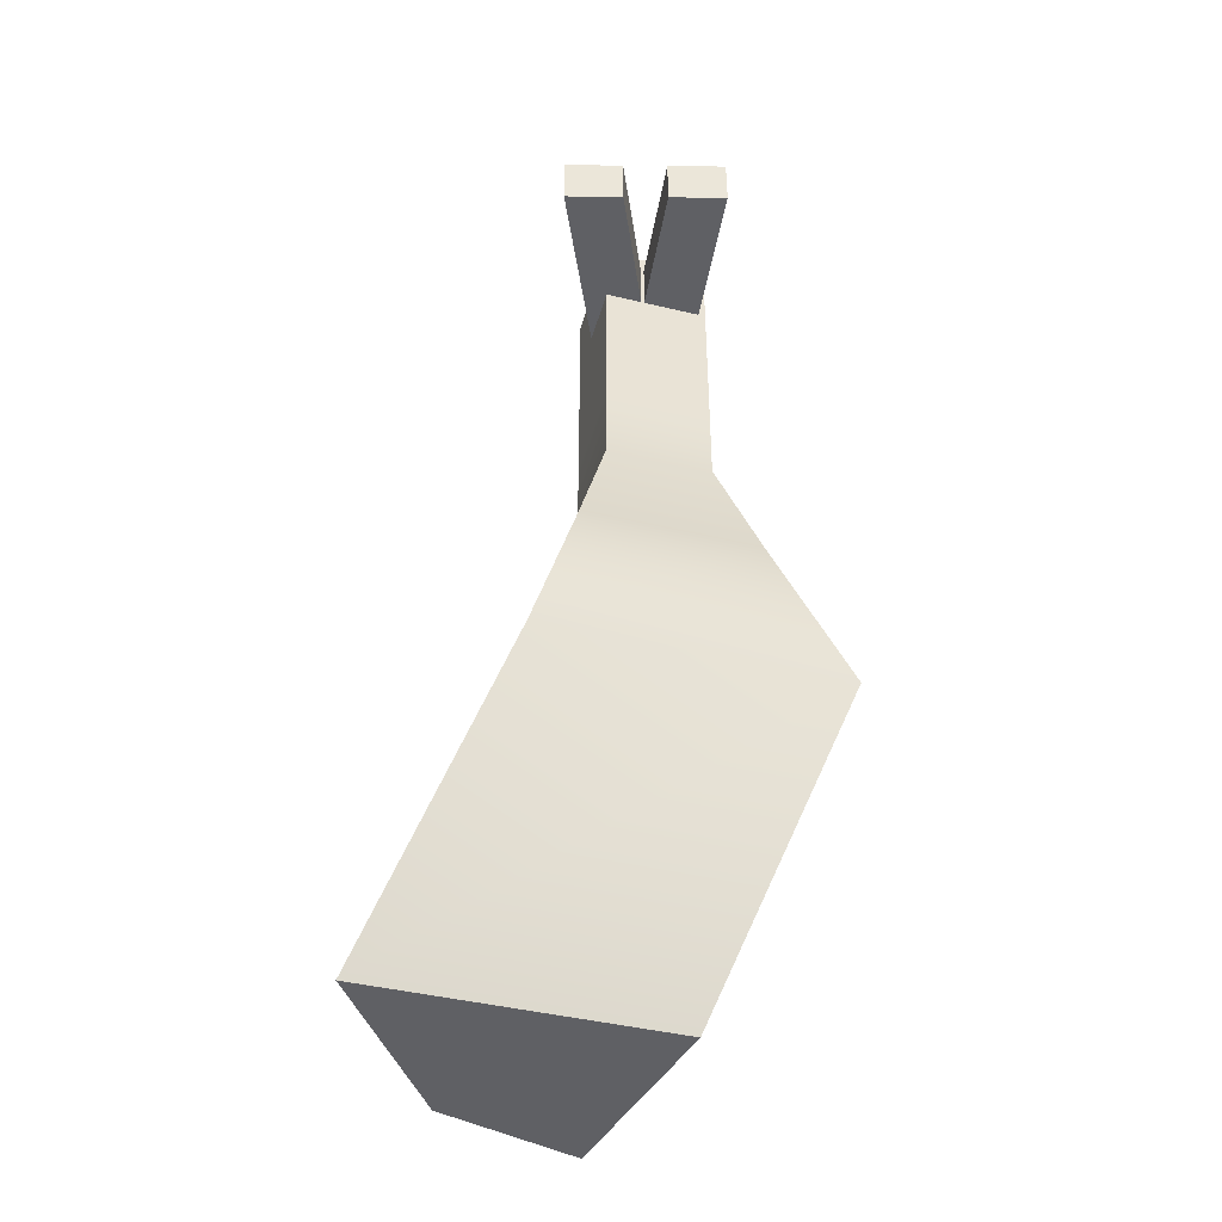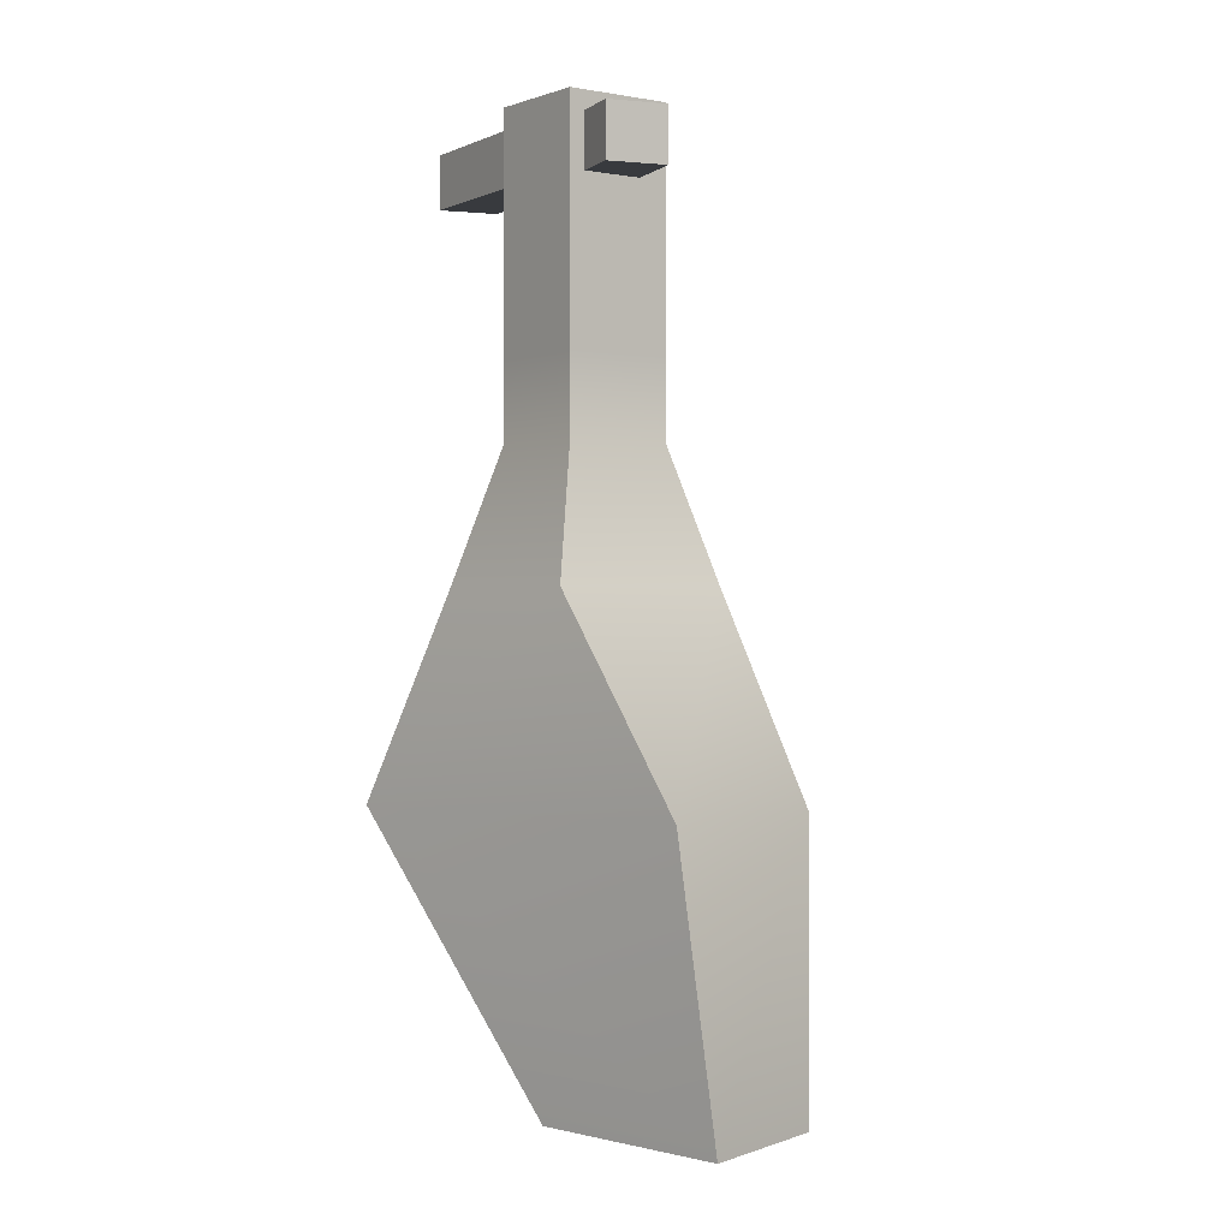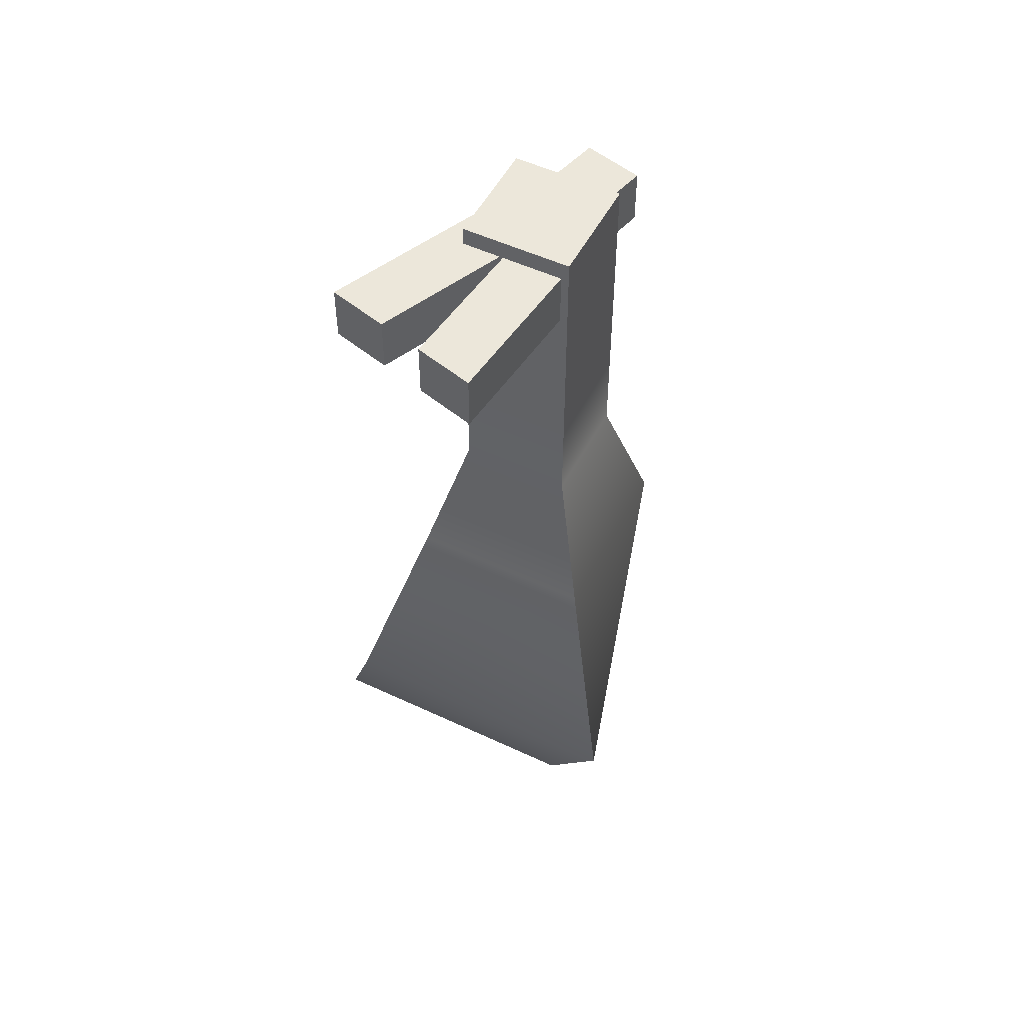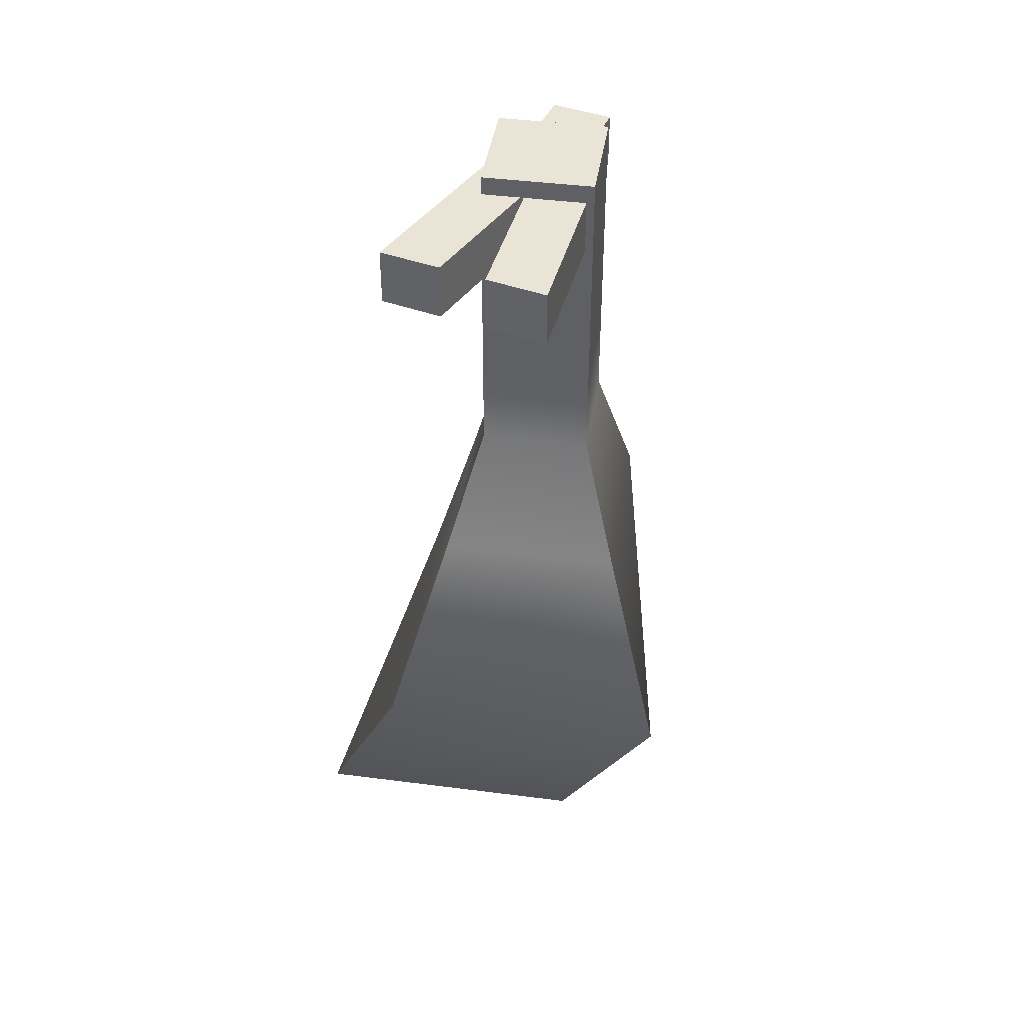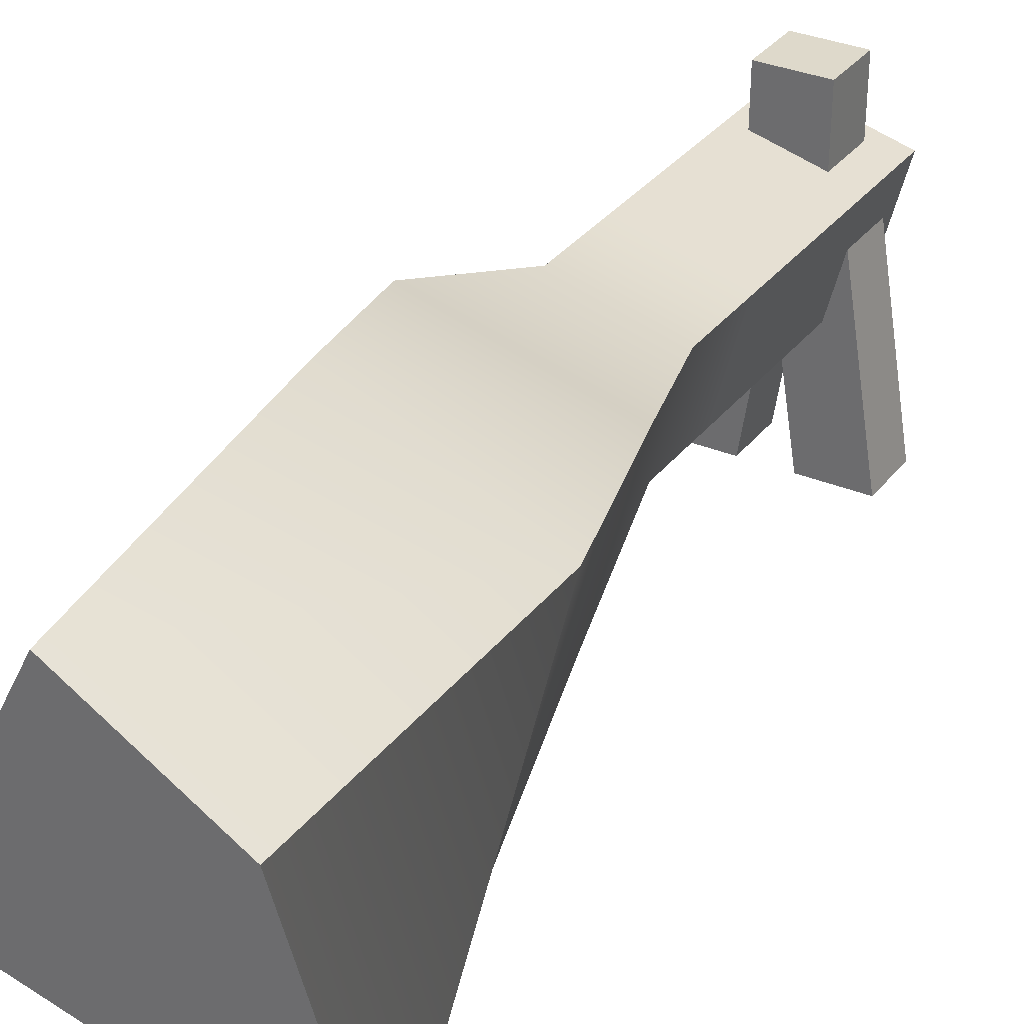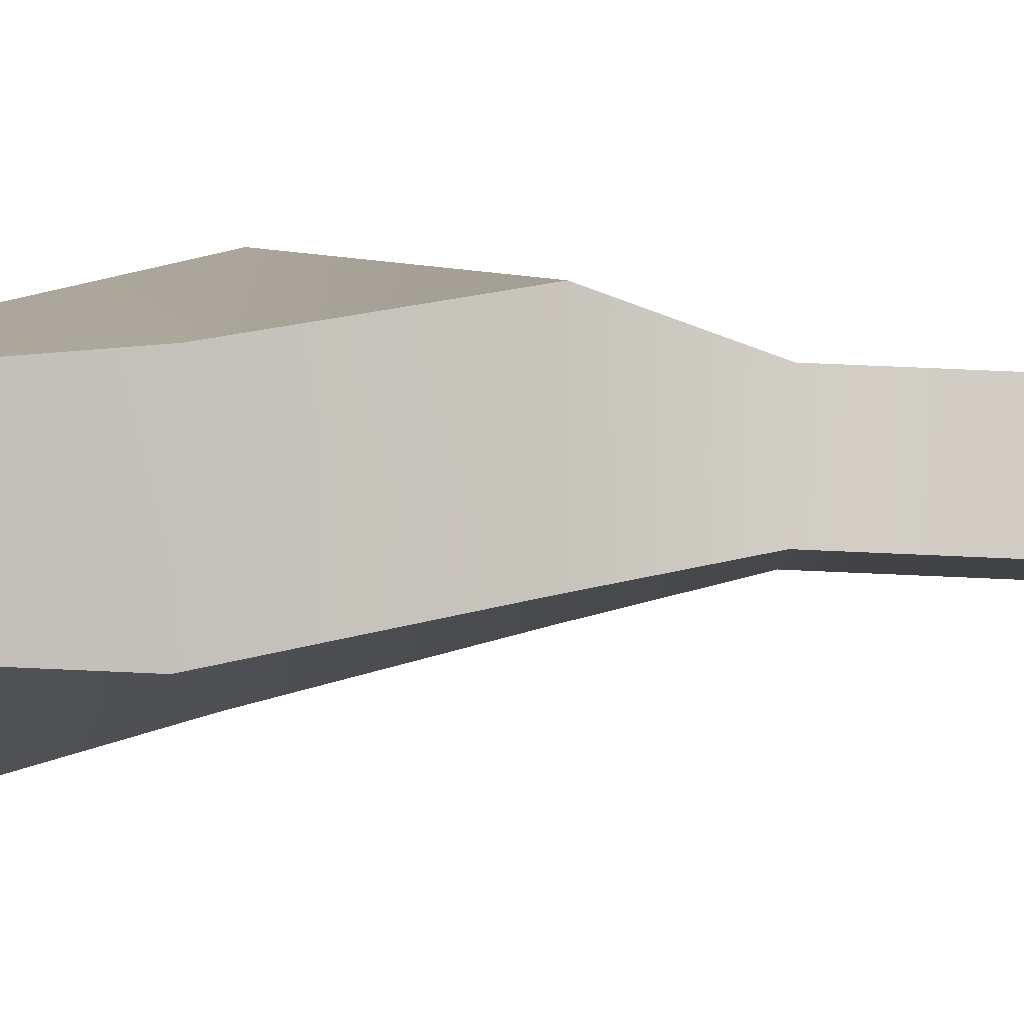
<metadata>
{"format":"obj","ext":"obj","renderer":"f3d","projection":"perspective","resolution":1024,"background":"white","views":[{"elev":-43.9,"azim":-0.7,"up":"+Z"},{"elev":0.5,"azim":158.7,"up":"+Z"},{"elev":51.9,"azim":41.9,"up":"+Z"},{"elev":42.4,"azim":23.7,"up":"+Z"},{"elev":31.8,"azim":-149.3,"up":"+Y"},{"elev":68.0,"azim":-87.4,"up":"+Y"}]}
</metadata>
<code>
g default
v 1.285 1.12 -2.859
v 2.251 1.378 -2.859
v 1.027 2.087 -2.859
v 1.581 2.344 -2.859
v 1.027 2.087 -3.859
v 1.45 2.344 -3.859
v 0.8033 1.451 -3.859
v 1.77 1.708 -3.859
v 1.424 1.36 -2.161
v 2.011 1.517 -2.161
v 1.855 2.104 -2.161
v 1.267 1.948 -2.161
v 1.51 1.508 -1.712
v 1.863 1.603 -1.712
v 1.769 1.956 -1.712
v 1.415 1.862 -1.712
v 1.51 1.508 -1.438
v 1.863 1.603 -1.438
v 1.769 1.956 -1.438
v 1.415 1.862 -1.438
v 1.51 1.508 -1.055
v 1.863 1.603 -1.055
v 1.769 1.956 -1.055
v 1.415 1.862 -1.055
v 1.51 1.508 -0.6466
v 1.863 1.603 -0.6466
v 1.769 1.956 -0.6466
v 1.415 1.862 -0.6466
v 1.51 1.508 -1.055
v 1.863 1.603 -1.055
v 1.863 1.603 -0.6466
v 1.51 1.508 -0.6466
v 1.516 1.739 -0.7097
v 1.719 1.739 -0.7097
v 1.511 2.114 -0.7097
v 1.714 2.114 -0.7097
v 1.511 2.114 -0.8932
v 1.714 2.114 -0.8932
v 1.516 1.739 -0.8932
v 1.719 1.739 -0.8932
v 1.359 1.088 -0.7097
v 1.562 1.088 -0.7097
v 1.463 1.749 -0.7097
v 1.666 1.749 -0.7097
v 1.463 1.749 -0.8932
v 1.666 1.749 -0.8932
v 1.359 1.088 -0.8932
v 1.562 1.088 -0.8932
v 1.918 1.088 -0.7097
v 1.715 1.088 -0.7097
v 1.815 1.749 -0.7097
v 1.612 1.749 -0.7097
v 1.815 1.749 -0.8932
v 1.612 1.749 -0.8932
v 1.918 1.088 -0.8932
v 1.715 1.088 -0.8932
g Leg_Right Eagle
f 25 26 27 28
f 3 4 6 5
f 5 6 8 7
f 7 8 2 1
f 2 8 6 4
f 7 1 3 5
f 1 2 10 9
f 2 4 11 10
f 4 3 12 11
f 3 1 9 12
f 9 10 14 13
f 10 11 15 14
f 11 12 16 15
f 12 9 13 16
f 13 14 18 17
f 14 15 19 18
f 15 16 20 19
f 16 13 17 20
f 17 18 22 21
f 18 19 23 22
f 19 20 24 23
f 20 17 21 24
f 29 30 31 32
f 22 23 27 26
f 23 24 28 27
f 24 21 25 28
f 21 22 30 29
f 22 26 31 30
f 26 25 32 31
f 25 21 29 32
f 33 34 36 35
f 35 36 38 37
f 37 38 40 39
f 39 40 34 33
f 34 40 38 36
f 39 33 35 37
f 41 42 44 43
f 43 44 46 45
f 45 46 48 47
f 47 48 42 41
f 42 48 46 44
f 47 41 43 45
f 49 51 52 50
f 51 53 54 52
f 53 55 56 54
f 55 49 50 56
f 50 52 54 56
f 55 53 51 49

</code>
